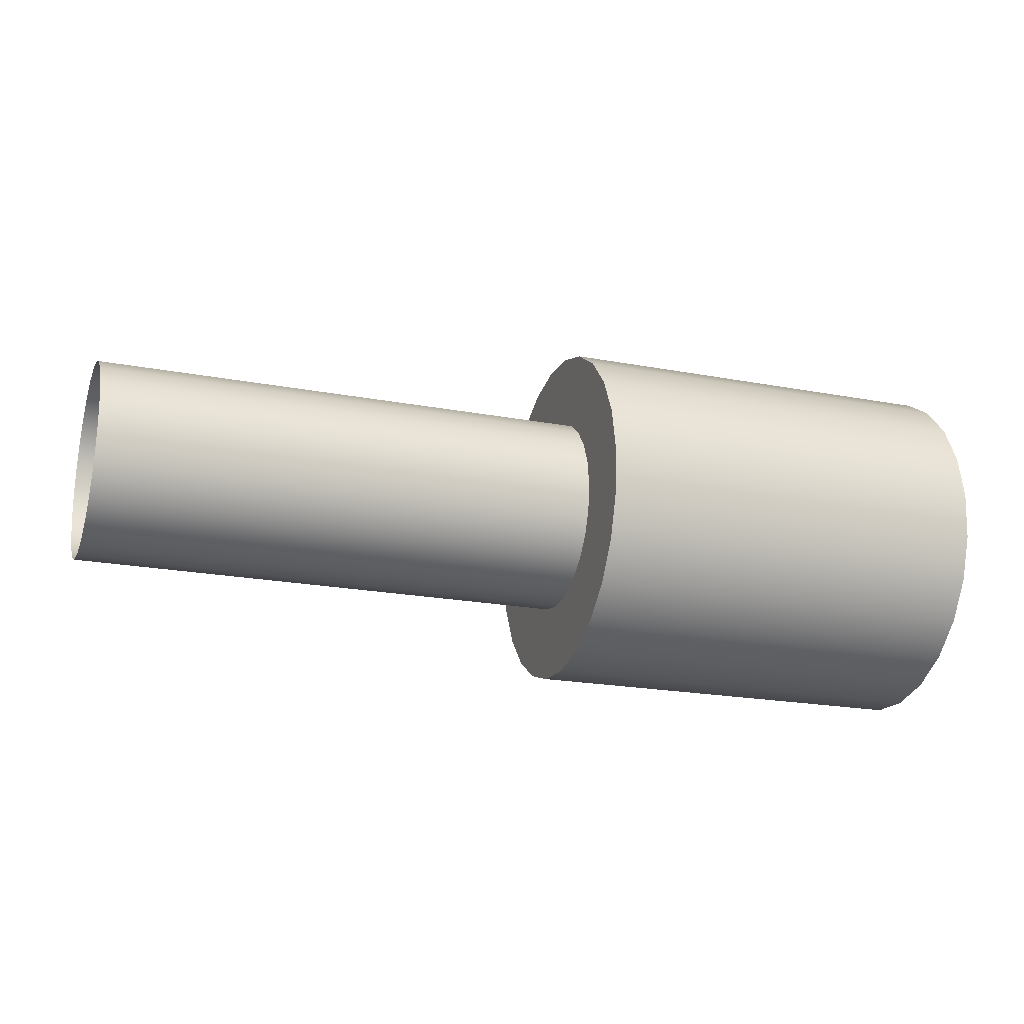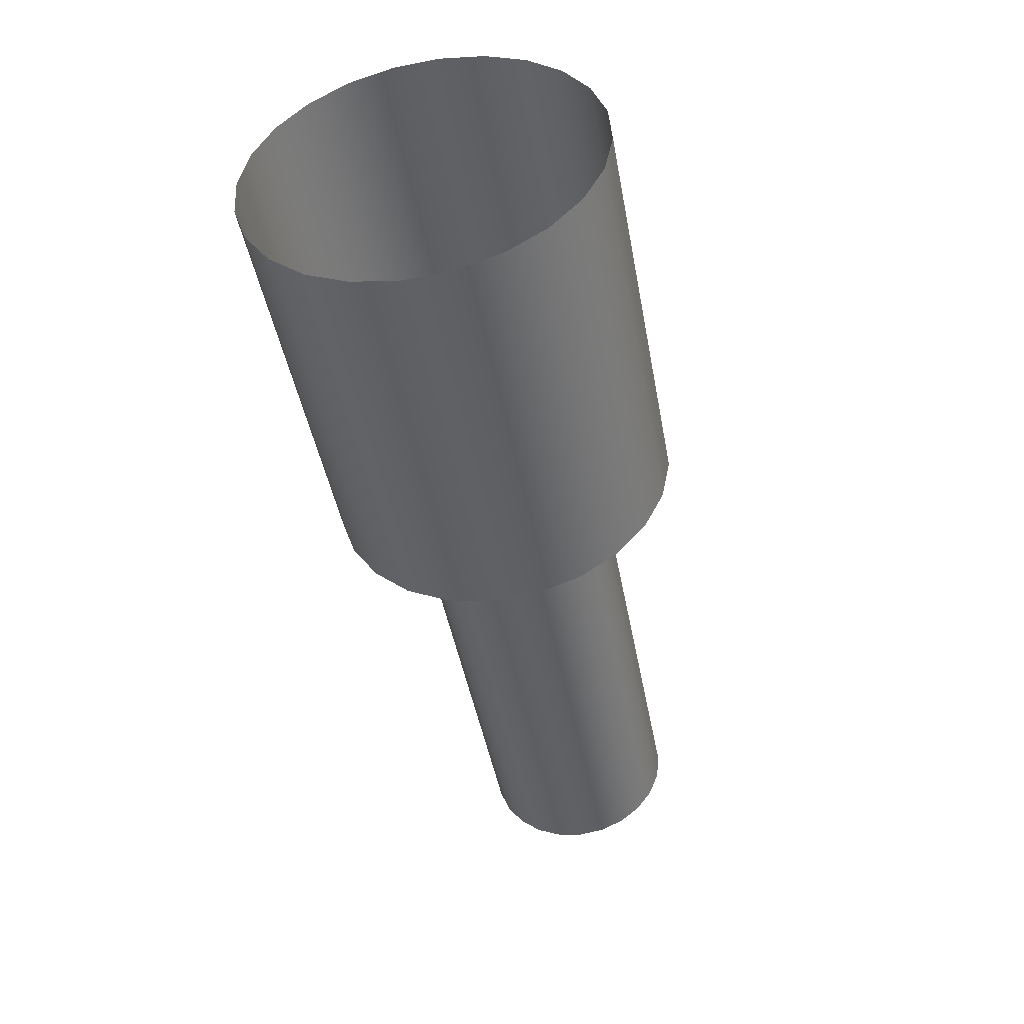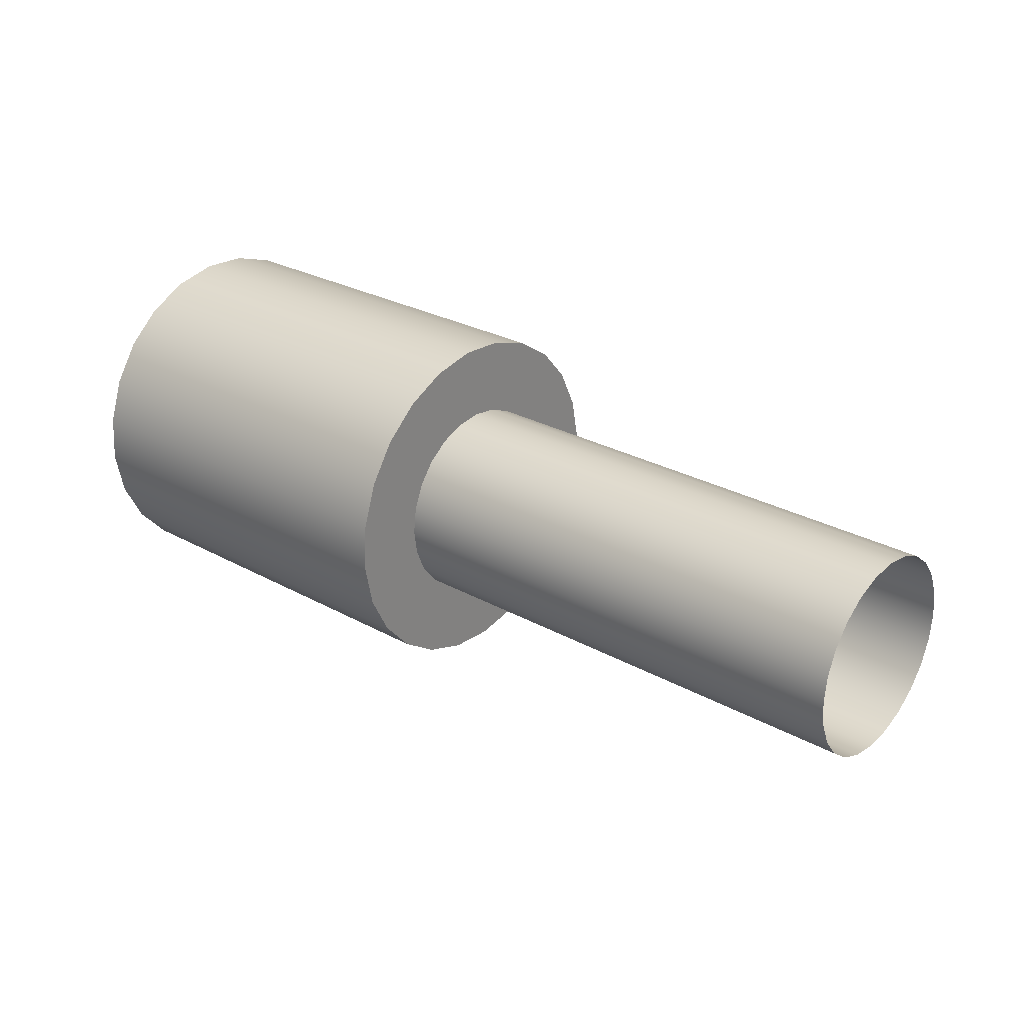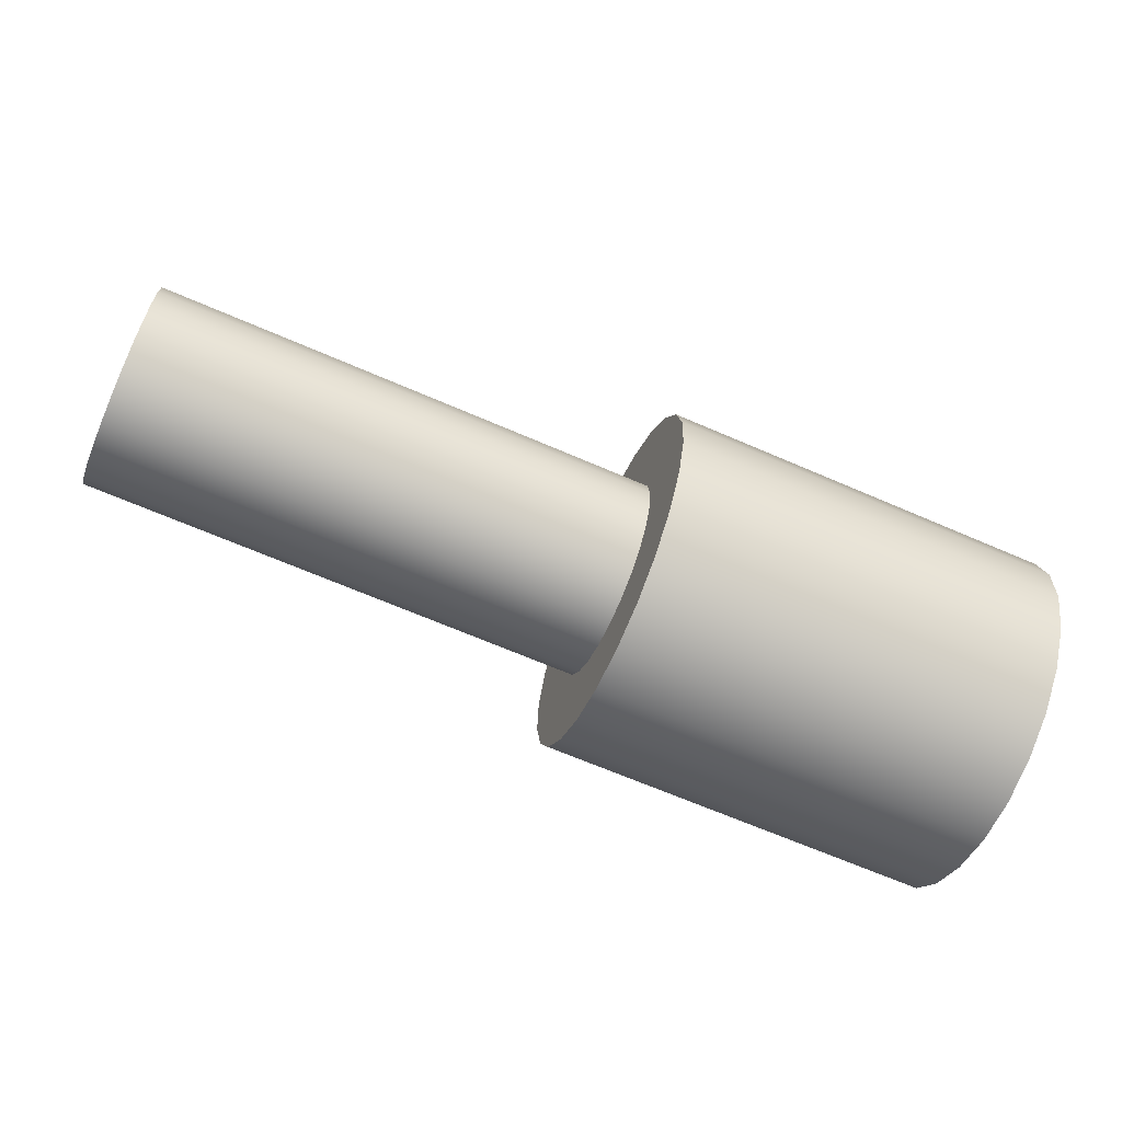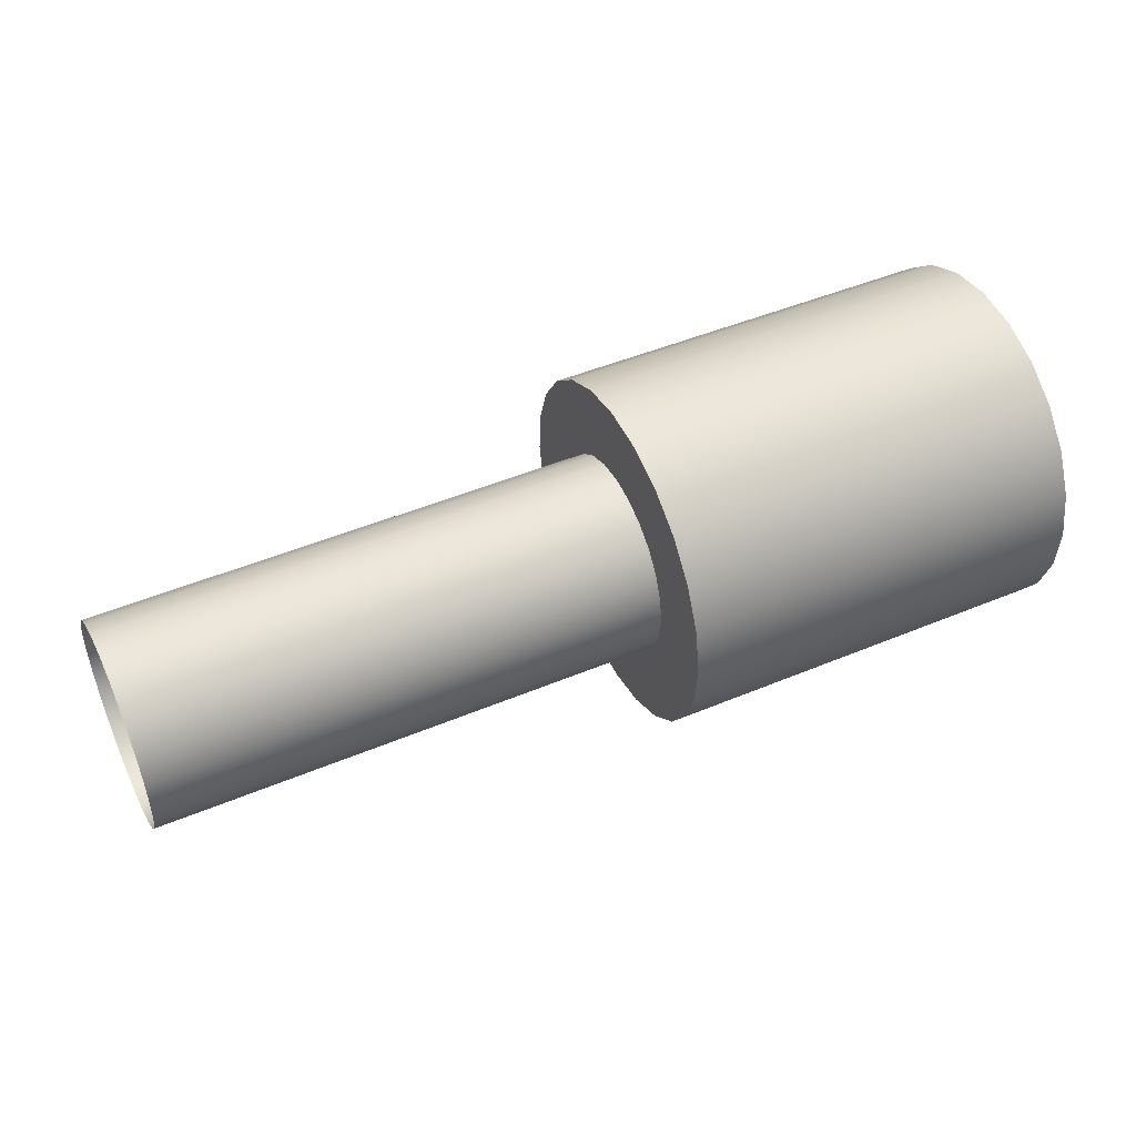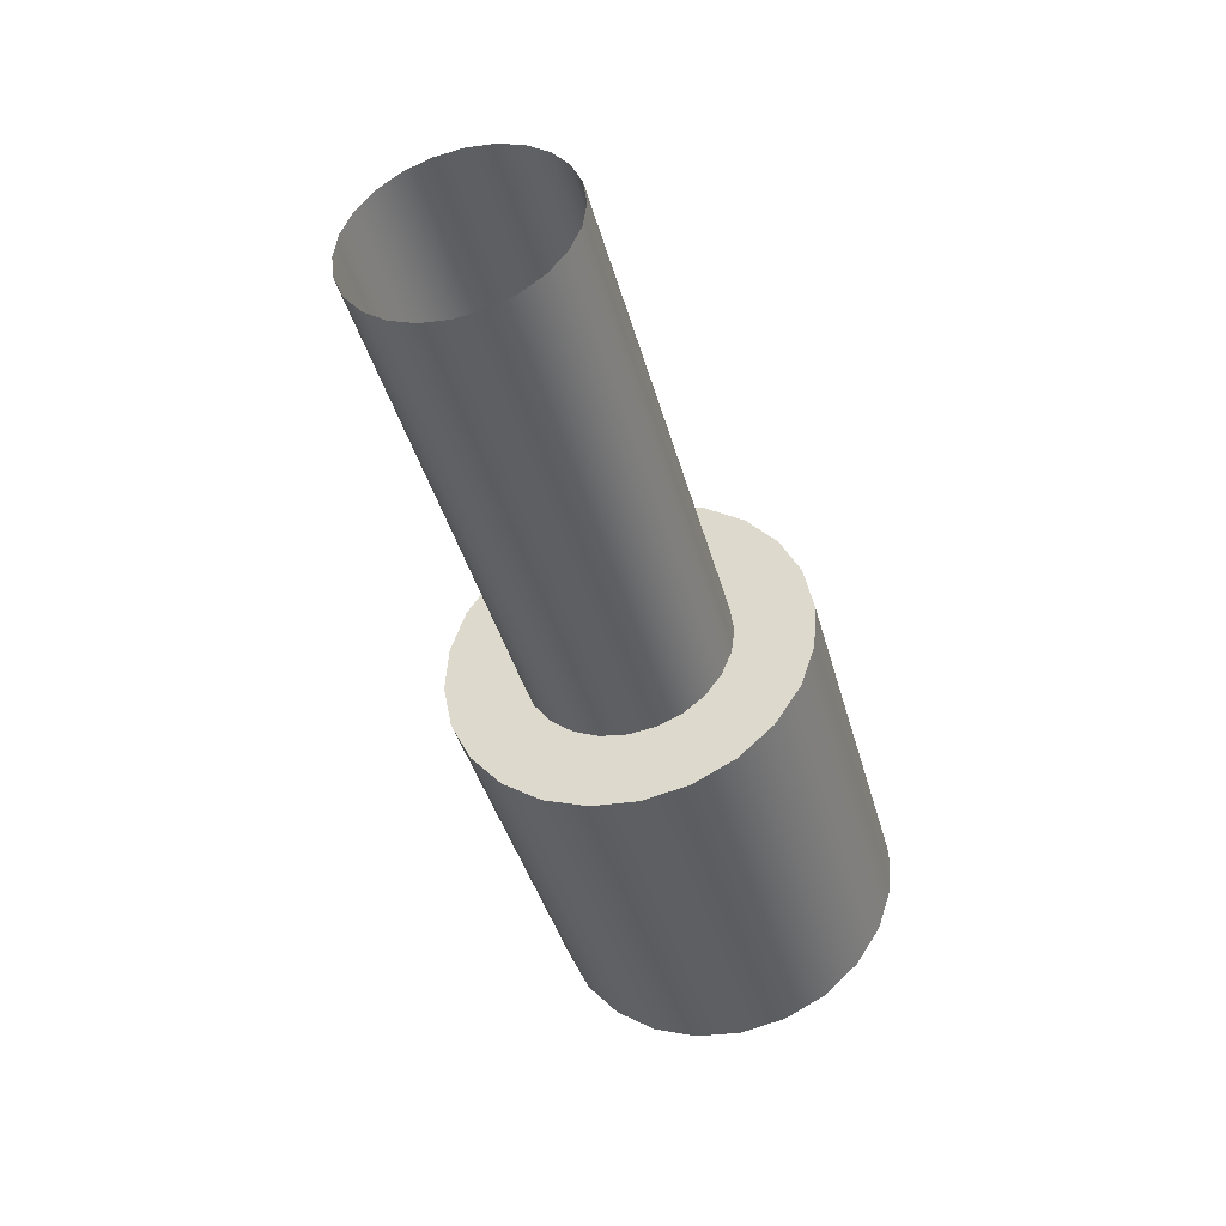
<metadata>
{"format":"obj","ext":"obj","renderer":"f3d","projection":"perspective","resolution":1024,"background":"white","views":[{"elev":-20.8,"azim":161.1,"up":"+Z"},{"elev":-45.8,"azim":-79.5,"up":"+Y"},{"elev":27.8,"azim":40.2,"up":"+Z"},{"elev":-66.2,"azim":156.4,"up":"+Z"},{"elev":47.7,"azim":154.8,"up":"+Z"},{"elev":-41.1,"azim":104.9,"up":"+Z"}]}
</metadata>
<code>
o Component_1_2/Component_1_1_2/Group_26_2/Group_26_1_2/mesh40/mesh40-geometry#mesh40-geometry
v -0.2319 0.3894 -0.138
v -0.2243 0.3894 -0.138
v -0.2319 0.3892 -0.1372
v -0.2243 0.3894 -0.1389
v -0.2243 0.3892 -0.1372
v -0.2319 0.3894 -0.1389
v -0.2319 0.3889 -0.1364
v -0.2243 0.3891 -0.1397
v -0.2243 0.3889 -0.1364
v -0.2319 0.3891 -0.1397
v -0.2319 0.3883 -0.1357
v -0.2243 0.3886 -0.1404
v -0.2243 0.3883 -0.1357
v -0.2319 0.3886 -0.1404
v -0.2243 0.3876 -0.1353
v -0.2319 0.388 -0.141
v -0.2243 0.388 -0.1382
v -0.2243 0.3878 -0.1373
v -0.2319 0.3876 -0.1353
v -0.2243 0.388 -0.141
v -0.2243 0.3879 -0.1377
v -0.2243 0.3875 -0.1369
v -0.2243 0.3868 -0.135
v -0.2319 0.3872 -0.1414
v -0.2243 0.3879 -0.1387
v -0.2148 0.388 -0.1382
v -0.2148 0.3879 -0.1377
v -0.2148 0.3878 -0.1373
v -0.2243 0.3871 -0.1366
v -0.2319 0.3868 -0.135
v -0.2243 0.3872 -0.1414
v -0.2243 0.3878 -0.1392
v -0.2148 0.3879 -0.1387
v -0.2148 0.3875 -0.1369
v -0.2148 0.3871 -0.1366
v -0.2243 0.3866 -0.1364
v -0.2243 0.3859 -0.1349
v -0.2243 0.3875 -0.1396
v -0.2319 0.3863 -0.1415
v -0.2148 0.3878 -0.1392
v -0.2148 0.3866 -0.1364
v -0.2243 0.3861 -0.1363
v -0.2319 0.3859 -0.1349
v -0.2243 0.3871 -0.1399
v -0.2243 0.3863 -0.1415
v -0.2148 0.3875 -0.1396
v -0.2148 0.3861 -0.1363
v -0.2243 0.3856 -0.1364
v -0.2243 0.385 -0.1351
v -0.2243 0.3866 -0.14
v -0.2319 0.3855 -0.1415
v -0.2148 0.3856 -0.1364
v -0.2243 0.3852 -0.1366
v -0.2319 0.385 -0.1351
v -0.2148 0.3871 -0.1399
v -0.2243 0.3861 -0.1401
v -0.2243 0.3855 -0.1415
v -0.2148 0.3852 -0.1366
v -0.2243 0.3848 -0.1369
v -0.2243 0.3843 -0.1355
v -0.2148 0.3866 -0.14
v -0.2243 0.3856 -0.14
v -0.2319 0.3847 -0.1412
v -0.2148 0.3848 -0.1369
v -0.2243 0.3845 -0.1373
v -0.2243 0.3843 -0.1377
v -0.2319 0.3843 -0.1355
v -0.2148 0.3861 -0.1401
v -0.2243 0.3852 -0.1399
v -0.2243 0.3847 -0.1412
v -0.2243 0.3842 -0.1382
v -0.2243 0.3836 -0.136
v -0.2148 0.3856 -0.14
v -0.2243 0.3848 -0.1396
v -0.2319 0.3839 -0.1407
v -0.2148 0.3845 -0.1373
v -0.2148 0.3843 -0.1377
v -0.2243 0.3839 -0.1407
v -0.2319 0.3836 -0.136
v -0.2148 0.3852 -0.1399
v -0.2243 0.3845 -0.1392
v -0.2148 0.3842 -0.1382
v -0.2243 0.3843 -0.1387
v -0.2243 0.3834 -0.1401
v -0.2319 0.3831 -0.1368
v -0.2148 0.3848 -0.1396
v -0.2148 0.3845 -0.1392
v -0.2243 0.3831 -0.1368
v -0.2148 0.3843 -0.1387
v -0.2319 0.3834 -0.1401
v -0.2243 0.383 -0.1393
v -0.2319 0.3829 -0.1376
v -0.2243 0.3829 -0.1376
v -0.2319 0.383 -0.1393
v -0.2243 0.3828 -0.1384
v -0.2319 0.3828 -0.1384
f 1 2 3
f 3 2 1
f 2 1 4
f 4 1 2
f 5 3 2
f 2 3 5
f 6 4 1
f 1 4 6
f 2 4 5
f 5 4 2
f 3 5 7
f 7 5 3
f 4 6 8
f 8 6 4
f 4 8 5
f 5 8 4
f 9 7 5
f 5 7 9
f 10 8 6
f 6 8 10
f 5 8 9
f 9 8 5
f 7 9 11
f 11 9 7
f 8 10 12
f 12 10 8
f 8 12 9
f 9 12 8
f 13 11 9
f 9 11 13
f 14 12 10
f 10 12 14
f 9 12 13
f 13 12 9
f 13 15 11
f 11 15 13
f 14 16 12
f 12 16 14
f 13 12 17
f 17 12 13
f 13 18 15
f 15 18 13
f 19 11 15
f 15 11 19
f 20 12 16
f 16 12 20
f 12 20 17
f 17 20 12
f 17 21 13
f 13 21 17
f 21 18 13
f 13 18 21
f 18 22 15
f 15 22 18
f 15 23 19
f 19 23 15
f 16 24 20
f 20 24 16
f 17 20 25
f 25 20 17
f 17 26 21
f 21 26 17
f 21 27 18
f 18 27 21
f 18 28 22
f 22 28 18
f 22 29 15
f 15 29 22
f 15 29 23
f 23 29 15
f 30 19 23
f 23 19 30
f 31 20 24
f 24 20 31
f 25 20 32
f 32 20 25
f 25 33 17
f 17 33 25
f 26 17 33
f 33 17 26
f 27 21 26
f 26 21 27
f 28 18 27
f 27 18 28
f 34 22 28
f 28 22 34
f 29 22 35
f 35 22 29
f 29 36 23
f 23 36 29
f 23 37 30
f 30 37 23
f 20 31 38
f 38 31 20
f 24 39 31
f 31 39 24
f 32 20 38
f 38 20 32
f 32 40 25
f 25 40 32
f 33 25 40
f 40 25 33
f 34 35 22
f 22 35 34
f 35 41 29
f 29 41 35
f 36 29 41
f 41 29 36
f 36 42 23
f 23 42 36
f 23 42 37
f 37 42 23
f 43 30 37
f 37 30 43
f 38 31 44
f 44 31 38
f 45 31 39
f 39 31 45
f 38 46 32
f 32 46 38
f 40 32 46
f 46 32 40
f 41 47 36
f 36 47 41
f 42 36 47
f 47 36 42
f 42 48 37
f 37 48 42
f 37 49 43
f 43 49 37
f 44 31 50
f 50 31 44
f 38 44 46
f 46 44 38
f 31 45 50
f 50 45 31
f 39 51 45
f 45 51 39
f 47 52 42
f 42 52 47
f 48 42 52
f 52 42 48
f 48 53 37
f 37 53 48
f 37 53 49
f 49 53 37
f 54 43 49
f 49 43 54
f 44 50 55
f 55 50 44
f 55 46 44
f 44 46 55
f 50 45 56
f 56 45 50
f 57 45 51
f 51 45 57
f 52 58 48
f 48 58 52
f 53 48 58
f 58 48 53
f 53 59 49
f 49 59 53
f 49 60 54
f 54 60 49
f 61 55 50
f 50 55 61
f 56 45 62
f 62 45 56
f 50 56 61
f 61 56 50
f 45 57 62
f 62 57 45
f 51 63 57
f 57 63 51
f 58 64 53
f 53 64 58
f 59 53 64
f 64 53 59
f 59 65 49
f 49 65 59
f 49 66 60
f 60 66 49
f 67 54 60
f 60 54 67
f 56 62 68
f 68 62 56
f 68 61 56
f 56 61 68
f 62 57 69
f 69 57 62
f 70 57 63
f 63 57 70
f 59 64 65
f 65 64 59
f 65 66 49
f 49 66 65
f 66 71 60
f 60 71 66
f 60 72 67
f 67 72 60
f 73 68 62
f 62 68 73
f 69 57 74
f 74 57 69
f 62 69 73
f 73 69 62
f 57 70 74
f 74 70 57
f 63 75 70
f 70 75 63
f 76 65 64
f 64 65 76
f 65 76 66
f 66 76 65
f 66 77 71
f 71 77 66
f 71 78 60
f 60 78 71
f 60 78 72
f 72 78 60
f 79 67 72
f 72 67 79
f 69 74 80
f 80 74 69
f 80 73 69
f 69 73 80
f 74 70 81
f 81 70 74
f 78 70 75
f 75 70 78
f 77 66 76
f 76 66 77
f 82 71 77
f 77 71 82
f 71 83 78
f 78 83 71
f 78 84 72
f 72 84 78
f 79 72 85
f 85 72 79
f 86 80 74
f 74 80 86
f 81 70 83
f 83 70 81
f 81 87 74
f 74 87 81
f 70 78 83
f 83 78 70
f 78 75 84
f 84 75 78
f 71 82 83
f 83 82 71
f 72 84 88
f 88 84 72
f 88 85 72
f 72 85 88
f 86 74 87
f 87 74 86
f 83 89 81
f 81 89 83
f 87 81 89
f 89 81 87
f 90 84 75
f 75 84 90
f 89 83 82
f 82 83 89
f 84 91 88
f 88 91 84
f 85 88 92
f 92 88 85
f 84 90 91
f 91 90 84
f 88 91 93
f 93 91 88
f 93 92 88
f 88 92 93
f 94 91 90
f 90 91 94
f 95 93 91
f 91 93 95
f 92 93 96
f 96 93 92
f 91 94 95
f 95 94 91
f 95 96 93
f 93 96 95
f 96 95 94
f 94 95 96

</code>
